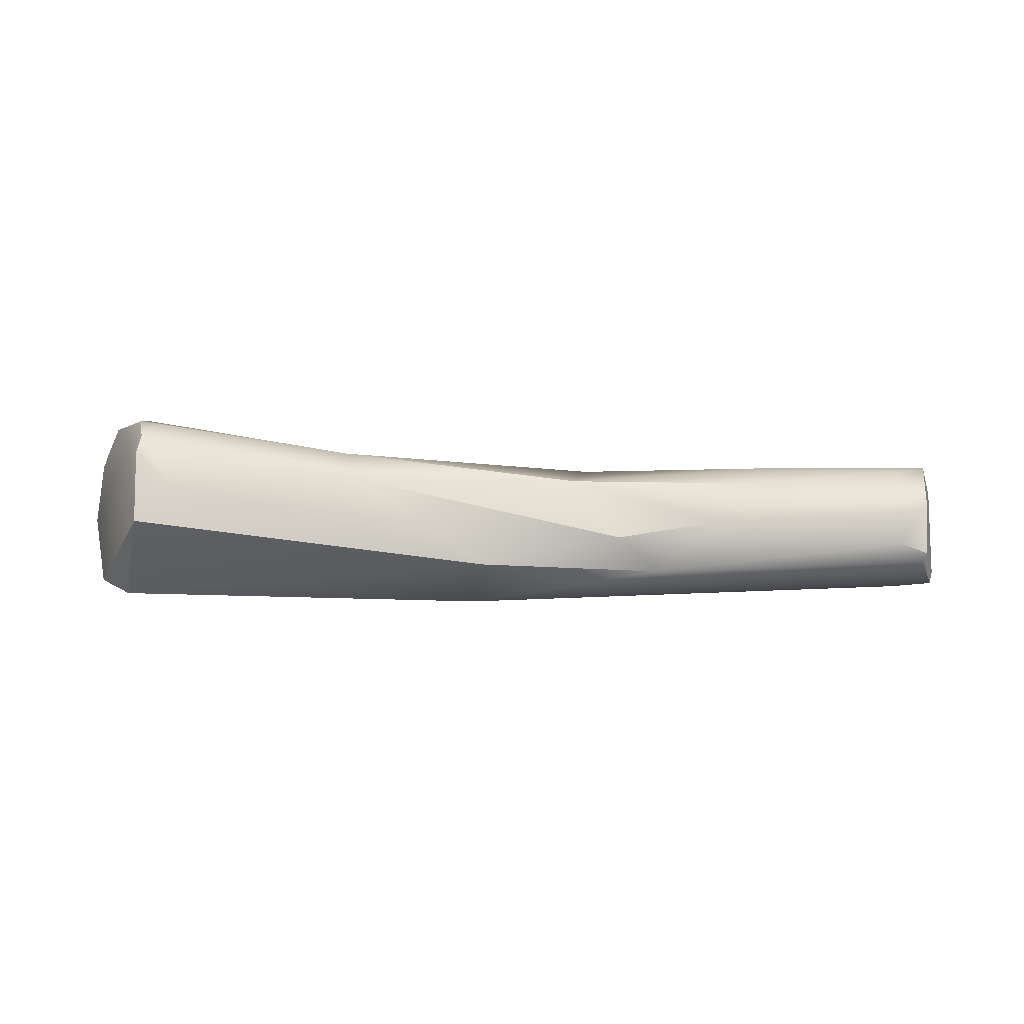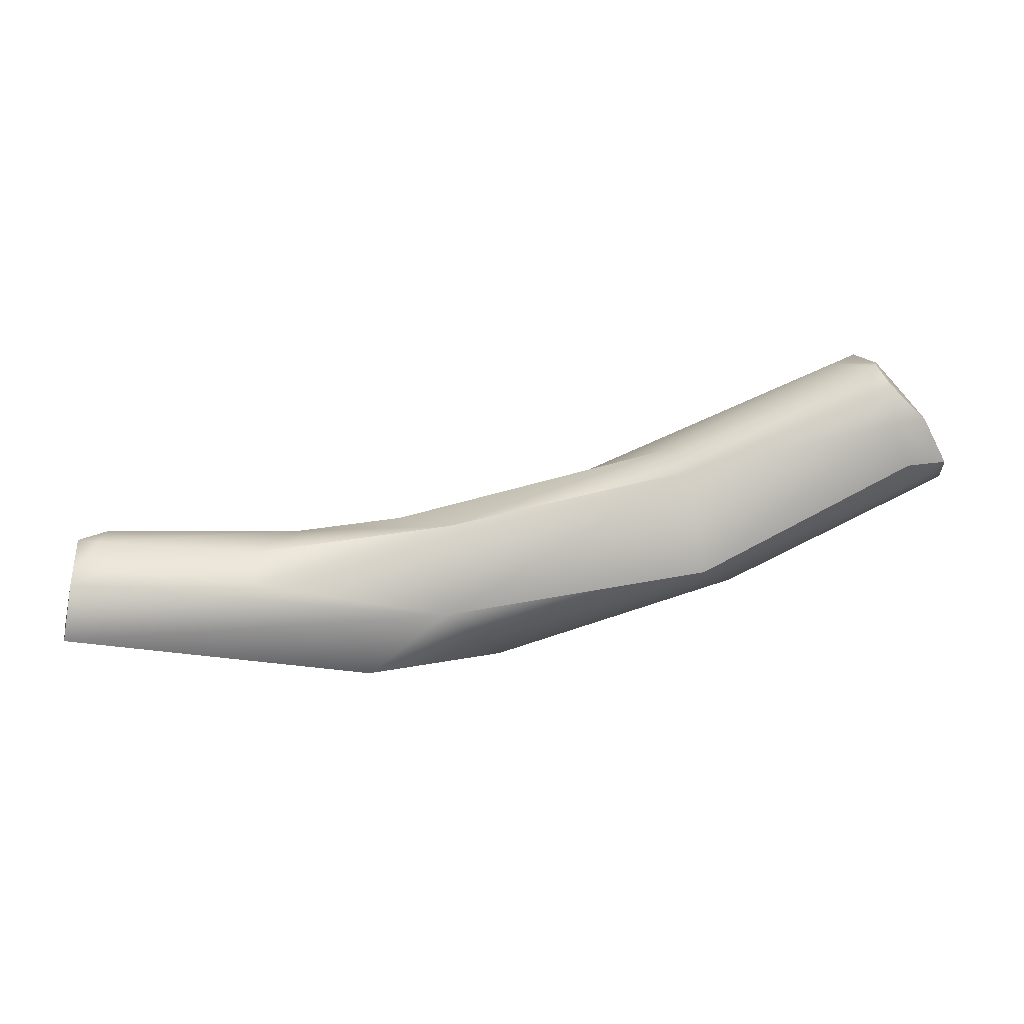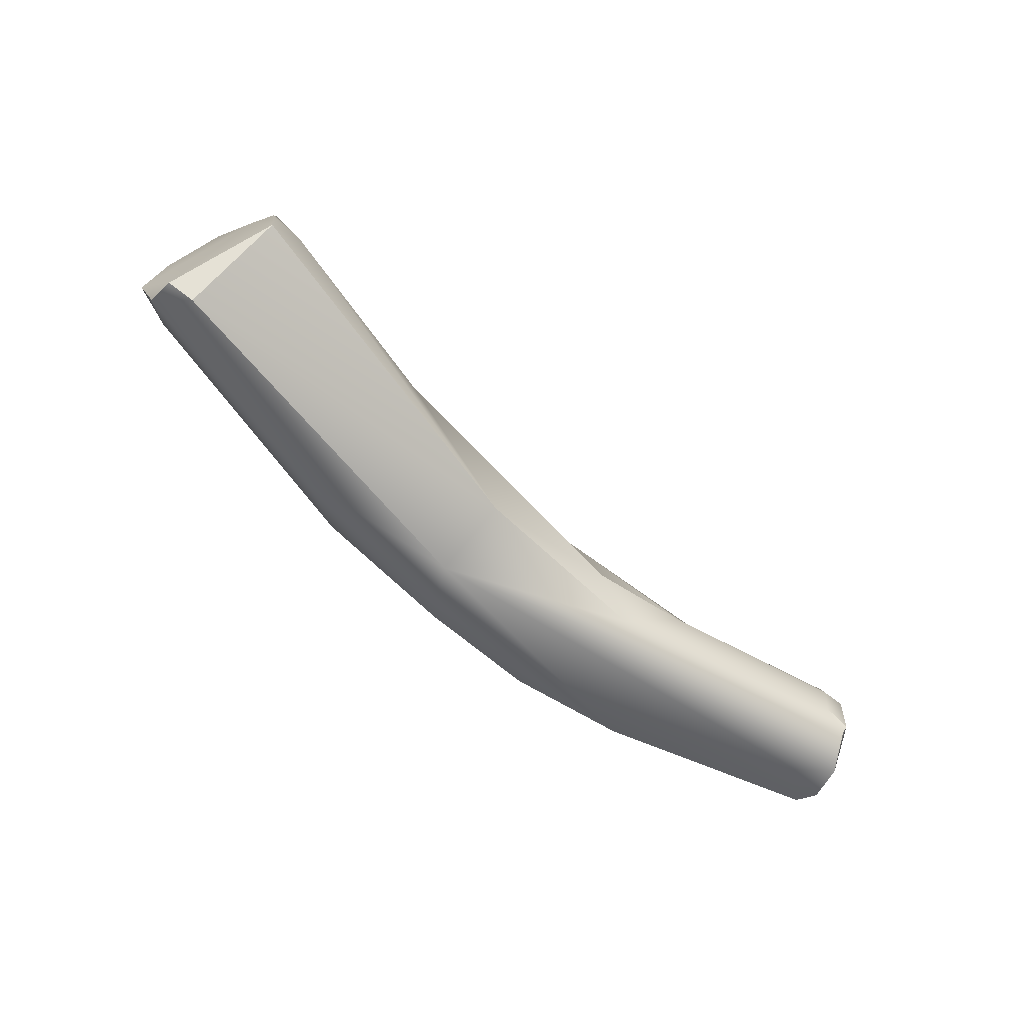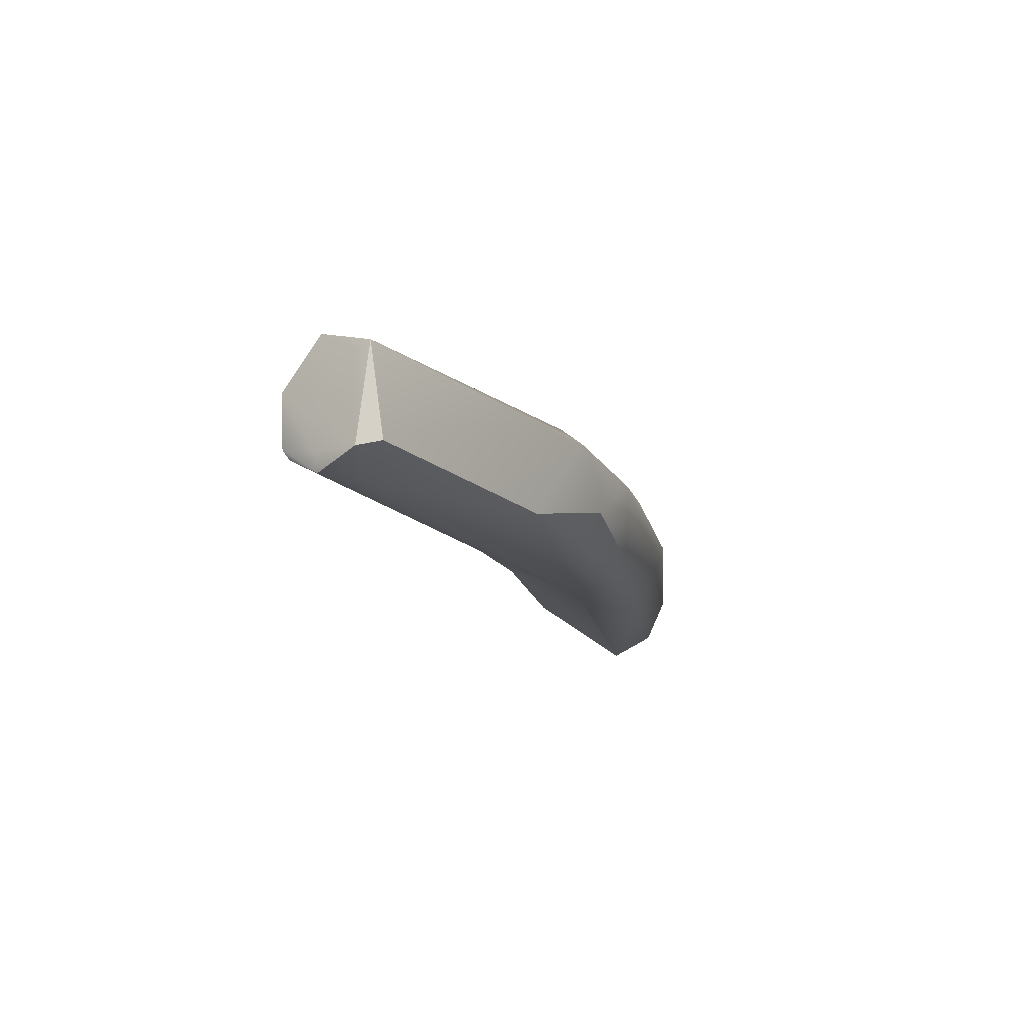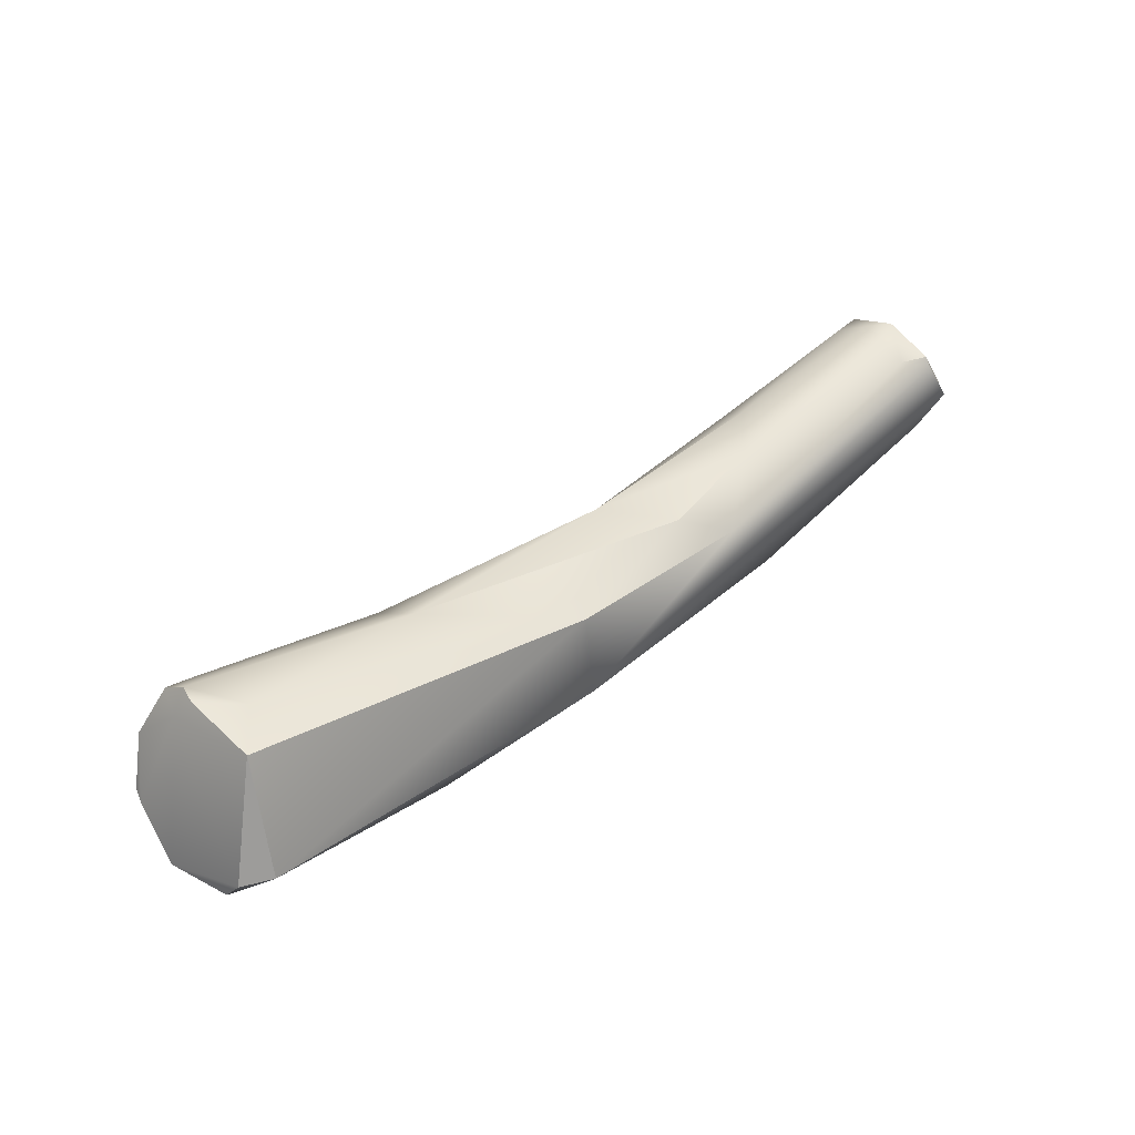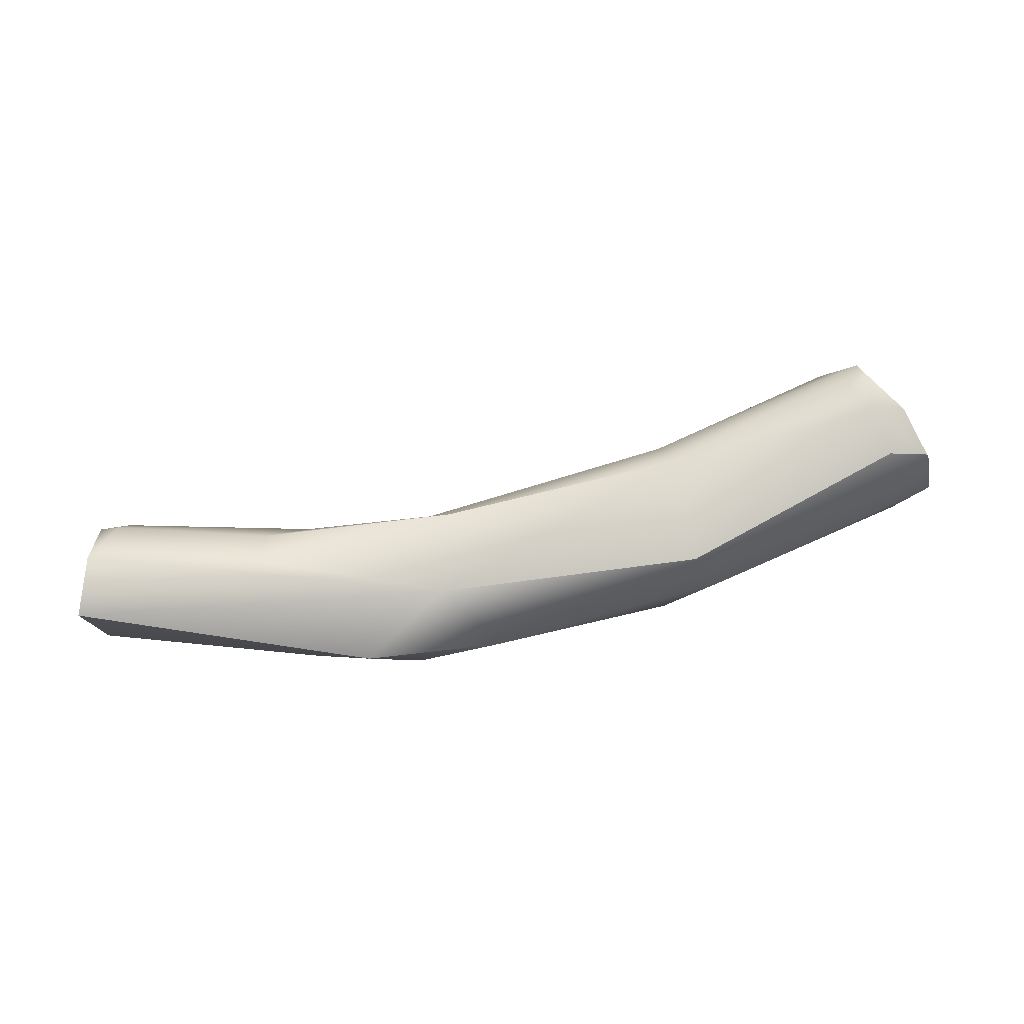
<metadata>
{"format":"obj","ext":"obj","renderer":"f3d","projection":"perspective","resolution":1024,"background":"white","views":[{"elev":-7.6,"azim":7.6,"up":"+Y"},{"elev":3.0,"azim":175.3,"up":"+Z"},{"elev":-67.1,"azim":-29.1,"up":"+Y"},{"elev":-14.6,"azim":120.1,"up":"+Y"},{"elev":61.5,"azim":-41.6,"up":"+Z"},{"elev":75.9,"azim":-179.2,"up":"+Y"}]}
</metadata>
<code>
v -33.65 -139.8 1270
v -33.41 -138.8 1271
v -33.48 -139 1271
v -33.04 -138.9 1270
v -33.04 -138.6 1271
v -32.83 -138.6 1271
v -33.13 -140.1 1270
v -33.41 -140.6 1271
v -33.29 -140.8 1271
v -32.9 -141 1271
v -32.54 -138.4 1271
v -32.53 -138.5 1272
v -32.23 -138.6 1272
v -32.68 -138.9 1272
v -32.46 -139 1272
v -32.41 -138.8 1272
v -31.98 -139.5 1272
v -32.41 -140.1 1272
v -29.99 -139.1 1269
v -30.49 -139.7 1269
v -30.31 -140.8 1269
v -29.62 -140.3 1269
v -29.71 -138.9 1270
v -29.48 -139.3 1271
v -27.09 -139.6 1268
v -27.66 -140.6 1268
v -26.28 -138.9 1268
v -27.98 -141 1269
v -27.68 -140.5 1270
v -25.93 -140.3 1268
v -25.2 -139.5 1268
v -26.34 -139.2 1270
v -25.66 -140.1 1270
v -24.32 -140.7 1268
v -23.59 -139 1269
v -23.61 -139.3 1269
v -25.1 -140.6 1269
v -24.18 -139.9 1270
v -20.92 -139.3 1268
v -21.1 -140.5 1268
v -21.05 -139 1269
v -21.49 -139.1 1269
v -21.37 -139.5 1269
v -21.45 -139.8 1270
v -20.93 -139.3 1268
v -21.07 -139.7 1270
v -21.46 -140.3 1270
v -20.98 -140.5 1269
v -21.14 -140.5 1269
v -21.09 -140.4 1269
v -20.91 -140.6 1268
v -21.57 -140.8 1269
v -21 -140.8 1269
v -33.65 -139.8 1270
v -33.41 -138.8 1271
v -33.41 -138.8 1271
v -33.48 -139 1271
v -33.04 -138.6 1271
v -32.83 -138.6 1271
v -33.41 -140.6 1271
v -33.29 -140.8 1271
v -33.29 -140.8 1271
v -32.9 -141 1271
v -32.9 -141 1271
v -32.53 -138.5 1272
v -32.46 -139 1272
v -32.41 -138.8 1272
v -32.41 -140.1 1272
v -32.41 -140.1 1272
v -32.41 -140.1 1272
v -29.99 -139.1 1269
v -27.68 -140.5 1270
v -25.93 -140.3 1268
v -25.2 -139.5 1268
v -26.34 -139.2 1270
v -25.66 -140.1 1270
v -24.32 -140.7 1268
v -20.92 -139.3 1268
v -20.92 -139.3 1268
v -20.92 -139.3 1268
v -21.1 -140.5 1268
v -21.1 -140.5 1268
v -21.05 -139 1269
v -21.07 -139.7 1270
v -21.14 -140.5 1269
v -21.09 -140.4 1269
v -21.09 -140.4 1269
v -20.91 -140.6 1268
v -20.91 -140.6 1268
v -21 -140.8 1269
g grp1
f 7 8 1
f 6 4 2
f 4 20 1
f 4 1 2
f 2 1 3
f 11 59 55
f 5 11 55
f 56 57 58
f 4 19 20
f 4 6 19
f 54 14 57
f 14 58 57
f 20 7 1
f 22 7 20
f 54 60 9
f 8 7 22
f 21 8 22
f 10 8 21
f 10 61 8
f 28 10 21
f 5 12 11
f 65 58 14
f 13 11 12
f 16 13 12
f 23 11 13
f 16 23 13
f 65 14 67
f 9 14 54
f 14 15 67
f 18 15 14
f 16 66 17
f 17 66 68
f 9 18 14
f 69 62 63
f 17 24 16
f 70 64 29
f 72 17 68
f 28 29 64
f 71 59 11
f 23 71 11
f 23 16 24
f 22 25 26
f 25 20 19
f 20 25 22
f 22 26 21
f 23 24 32
f 72 24 17
f 24 33 32
f 76 24 72
f 31 25 27
f 27 25 19
f 23 27 71
f 75 27 23
f 26 28 21
f 30 25 74
f 30 26 25
f 26 73 34
f 28 26 34
f 36 32 38
f 75 35 27
f 35 75 36
f 38 32 33
f 72 37 76
f 37 29 28
f 77 30 74
f 74 40 77
f 34 81 52
f 27 35 41
f 52 28 34
f 38 76 37
f 39 31 27
f 36 38 43
f 43 38 44
f 41 35 42
f 35 36 42
f 43 42 36
f 37 47 38
f 49 37 28
f 49 47 37
f 27 41 39
f 40 74 78
f 45 51 79
f 83 45 79
f 80 88 82
f 81 89 52
f 42 43 41
f 47 44 38
f 41 43 46
f 43 44 46
f 46 44 47
f 83 51 45
f 51 83 84
f 51 84 48
f 47 49 50
f 86 46 47
f 84 87 48
f 48 87 53
f 85 53 87
f 48 53 51
f 90 49 28
f 90 28 52
f 89 90 52

</code>
